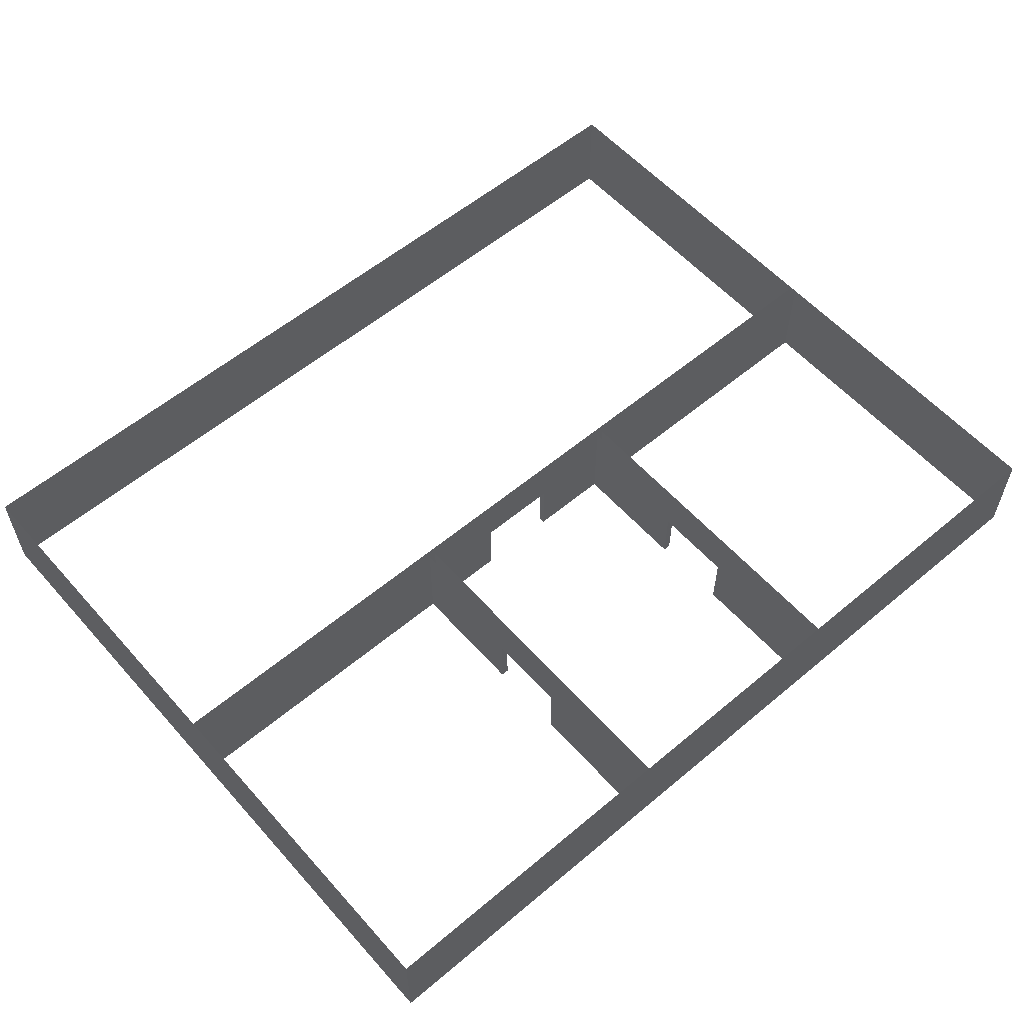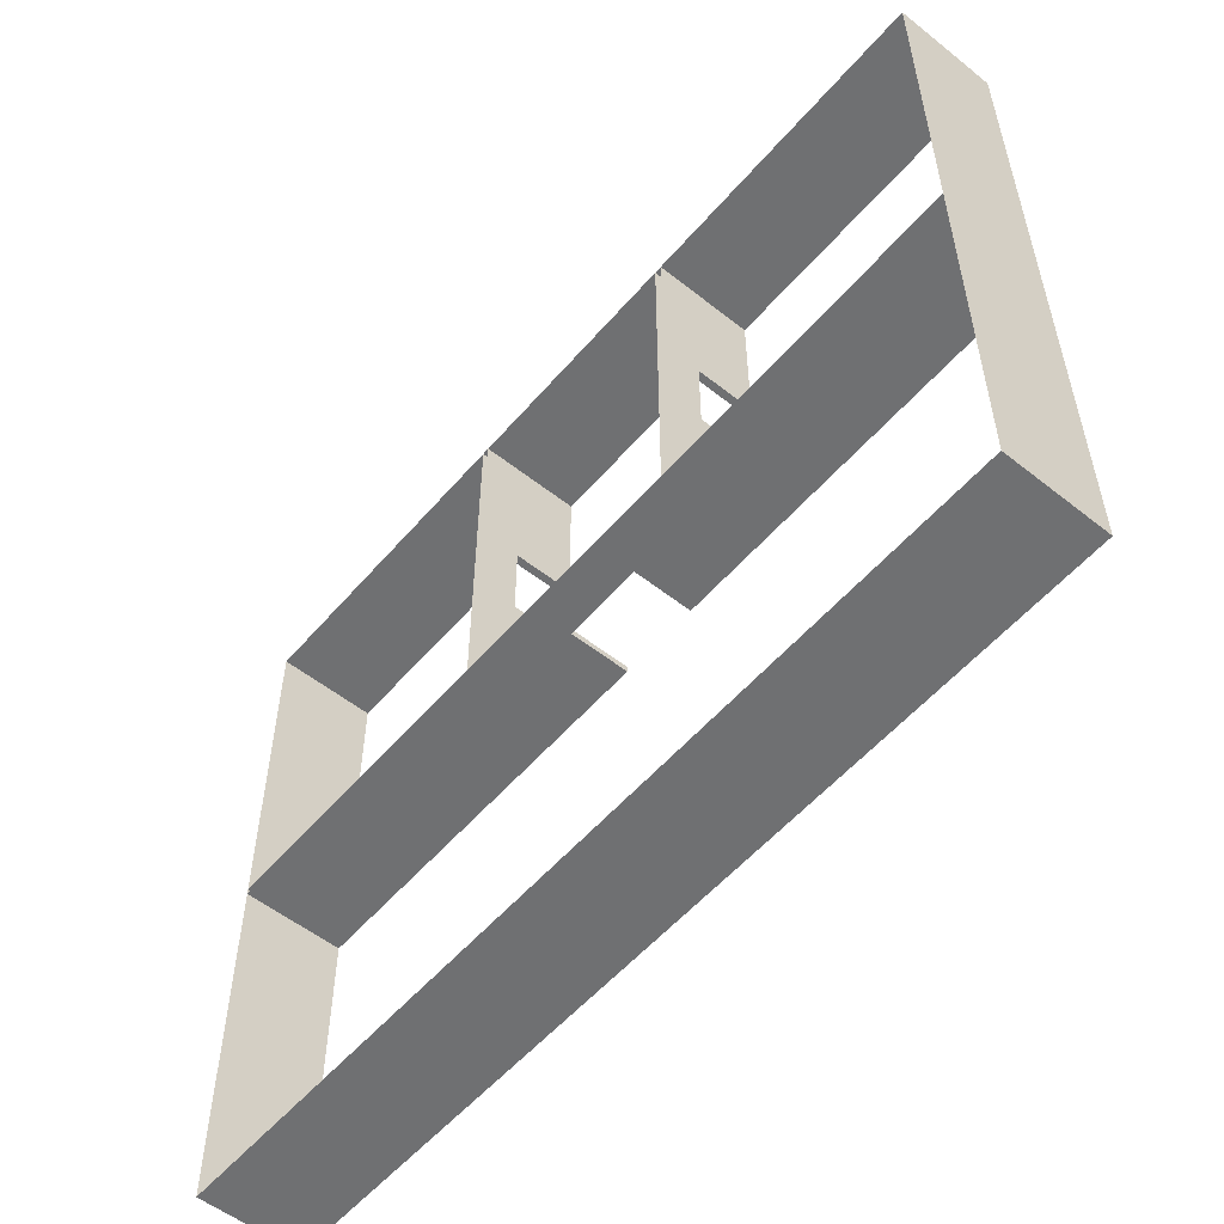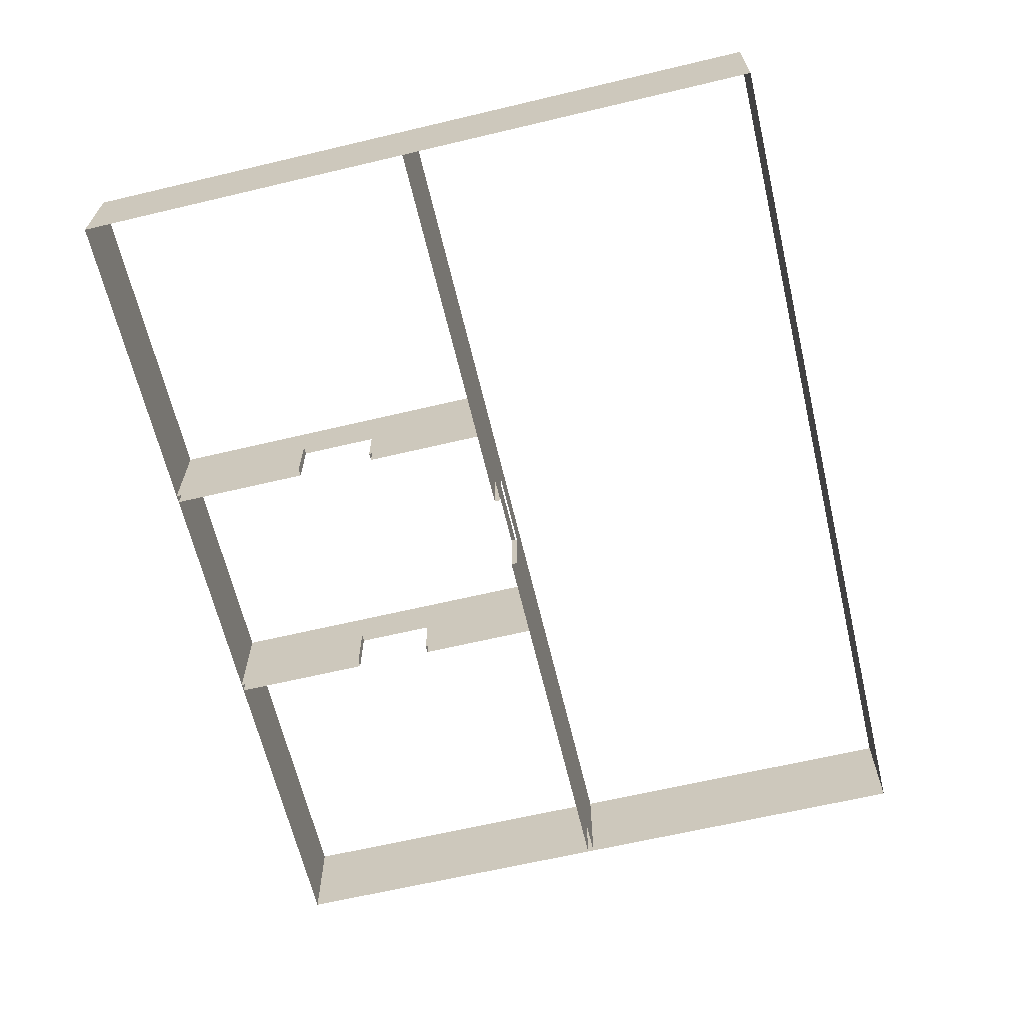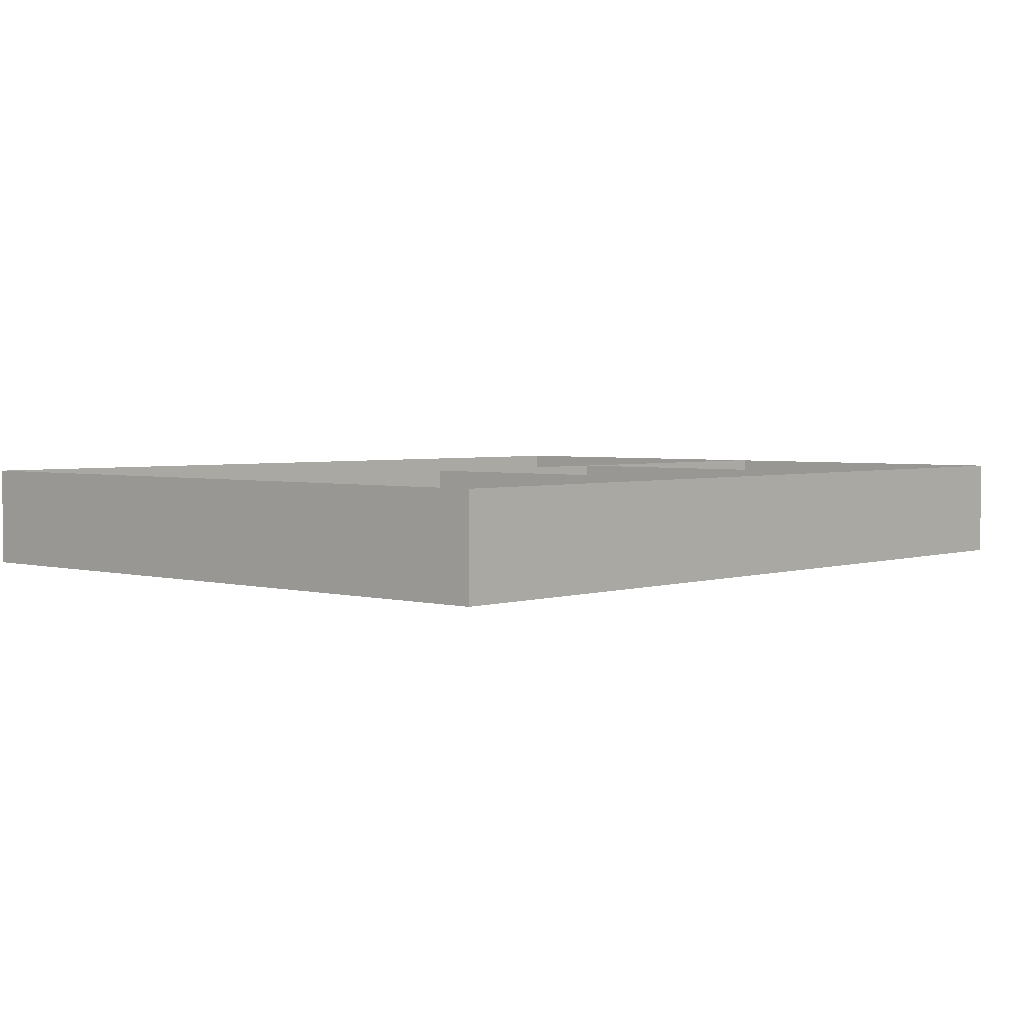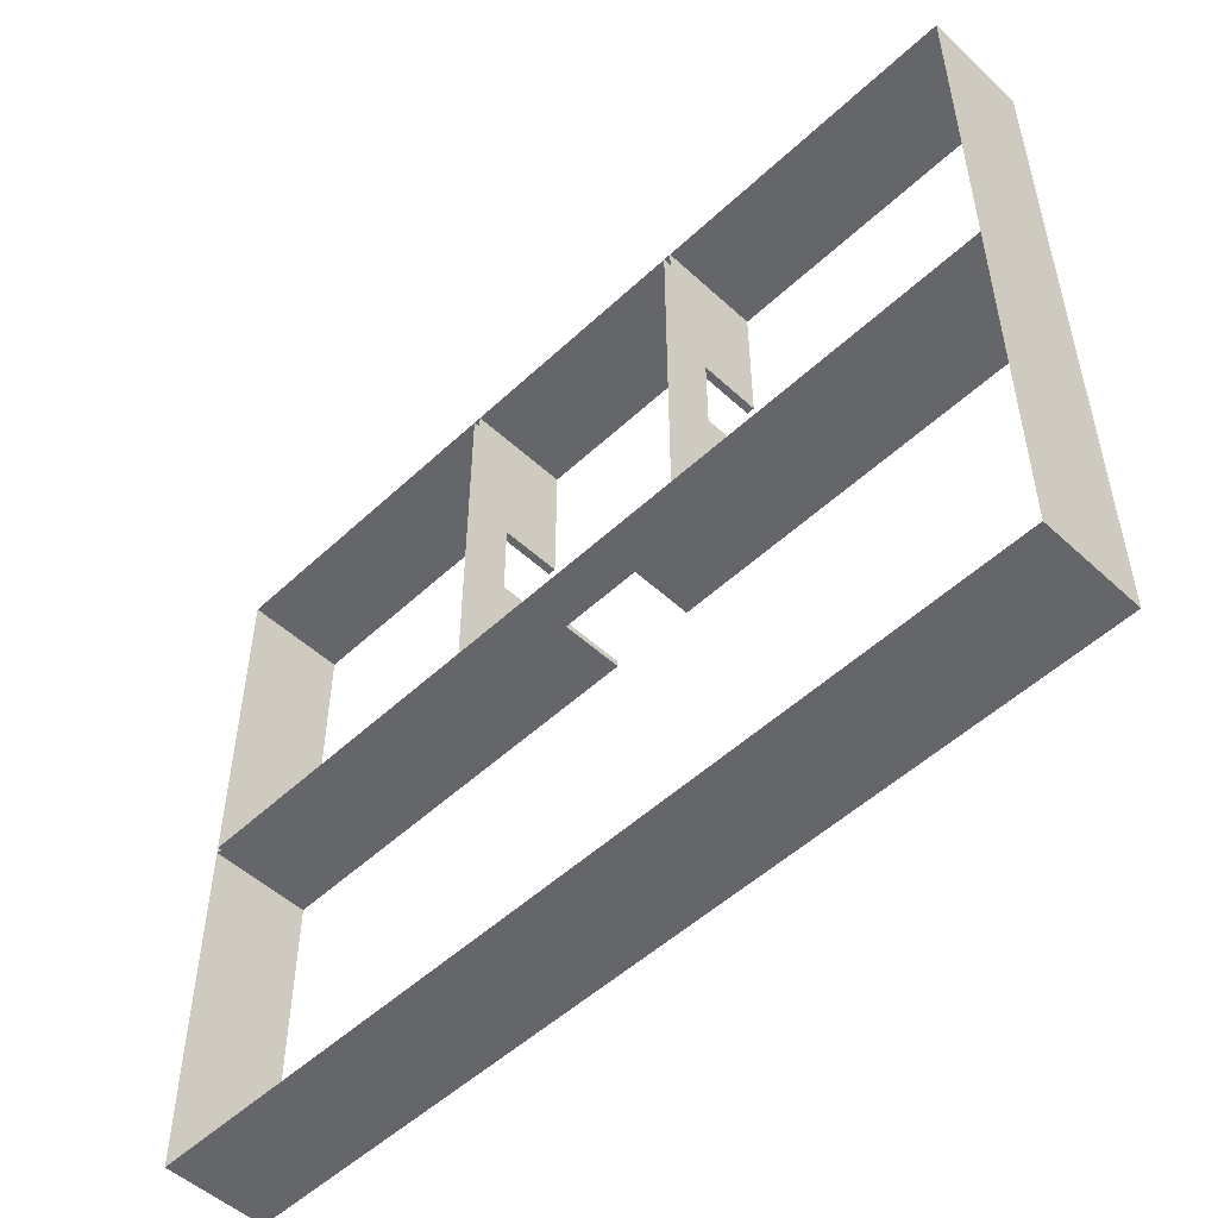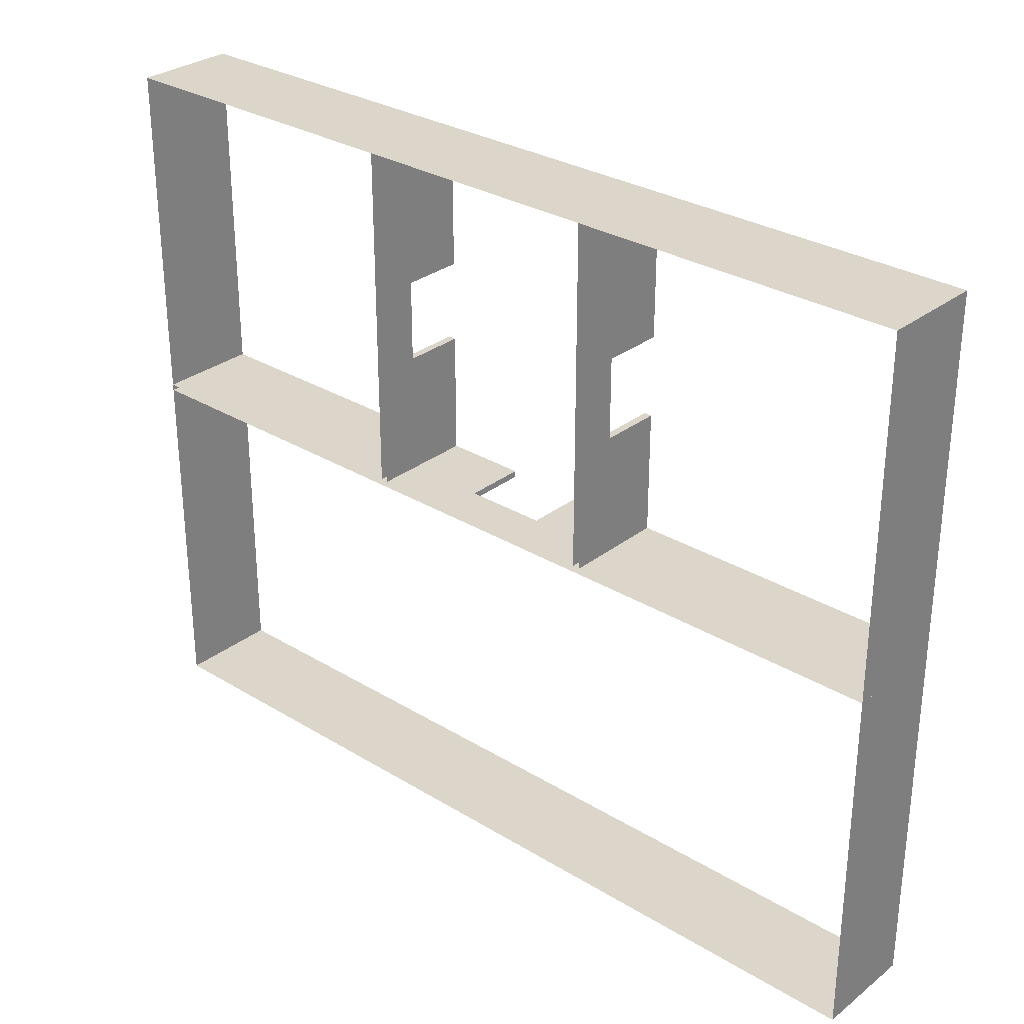
<metadata>
{"format":"obj","ext":"obj","renderer":"f3d","projection":"perspective","resolution":1024,"background":"white","views":[{"elev":57.3,"azim":-41.1,"up":"+Y"},{"elev":-54.9,"azim":-129.9,"up":"+Z"},{"elev":-64.7,"azim":103.4,"up":"+Y"},{"elev":3.1,"azim":-47.8,"up":"+Y"},{"elev":-51.7,"azim":-134.8,"up":"+Z"},{"elev":29.9,"azim":-138.3,"up":"+Z"}]}
</metadata>
<code>
v -22 5 12
v 22 5 12
v -22 0 12
v 22 0 12
g pPlane2 display_model
f 1 2 3
f 3 2 4
v -22 5 12
v -22 -0 12
v -22 5 -23
v -22 0 -23
g display_model pPlane3
f 5 6 7
f 7 6 8
v 2 5 -5.317
v 22 5 -5.317
v 22 3 -5.317
v -2 5 -5.317
v 2 3 -5.317
v -2 3 -5.317
v -22 3 -5.317
v -22 5 -5.317
v -22 -0 -5.317
v -2 -0 -5.317
v 2 -0 -5.317
v 22 -0 -5.317
g display_model polySurface12
f 13 9 11
f 11 9 10
f 14 12 13
f 13 12 9
f 15 16 14
f 14 16 12
f 17 15 18
f 18 15 14
f 19 13 20
f 20 13 11
v 22 3 -5
v 22 5 -5
v 2 5 -5
v -2 3 -5
v 2 3 -5
v -2 5 -5
v -22 5 -5
v -22 3 -5
v -22 -0 -5
v -2 -0 -5
v 2 -0 -5
v 22 -0 -5
g display_model polySurface14
f 25 21 23
f 23 21 22
f 24 25 26
f 26 25 23
f 28 24 27
f 27 24 26
f 29 30 28
f 28 30 24
f 31 32 25
f 25 32 21
v -2 3 -5
v -2 3 -5.317
v -2 -0 -5
v -2 -0 -5.317
g display_model polySurface26
f 35 36 33
f 33 36 34
v 2 3 -5
v 2 3 -5.317
v 2 -0 -5.317
v 2 -0 -5
g display_model polySurface27
f 37 38 40
f 40 38 39
v 22 -0 12
v 22 5 12
v 22 0 -23
v 22 5 -23
g display_model pPlane4
f 41 42 43
f 43 42 44
v 6 5 1
v 6 5 -5
v 6 3 -5
v 6 5 12
v 6 5 5
v 6 3 12
v 6 3 1
v 6 3 5
v 6 0 5
v 6 0 12
v 6 0 -5
v 6 0 1
g display_model polySurface5
f 45 46 51
f 51 46 47
f 48 49 50
f 50 49 52
f 49 45 52
f 52 45 51
f 50 52 54
f 54 52 53
f 47 55 51
f 51 55 56
v 6.373 3 -5
v 6.373 5 -5
v 6.373 5 1
v 6.373 5 12
v 6.373 3 12
v 6.373 5 5
v 6.373 3 5
v 6.373 3 1
v 6.373 0 12
v 6.373 0 5
v 6.373 0 1
v 6.373 0 -5
g display_model polySurface7
f 59 64 58
f 58 64 57
f 60 61 62
f 62 61 63
f 62 63 59
f 59 63 64
f 61 65 63
f 63 65 66
f 57 64 68
f 68 64 67
v 6.373 3 5
v 6 3 5
v 6.373 0 5
v 6 0 5
g display_model polySurface20
f 71 72 69
f 69 72 70
v 6.373 3 1
v 6 3 1
v 6 0 1
v 6.373 0 1
g display_model polySurface21
f 73 74 76
f 76 74 75
v -6.373 5 1
v -6.373 5 5
v -6.373 5 -5
v -6.373 3 -5
v -6.373 3 12
v -6.373 5 12
v -6.373 3 1
v -6.373 3 5
v -6.373 0 5
v -6.373 0 12
v -6.373 0 -5
v -6.373 0 1
g display_model polySurface3
f 77 79 83
f 83 79 80
f 82 78 81
f 81 78 84
f 78 77 84
f 84 77 83
f 81 84 86
f 86 84 85
f 80 87 83
f 83 87 88
v -6 5 5
v -6 5 1
v -6 3 -5
v -6 5 -5
v -6 5 12
v -6 3 12
v -6 3 5
v -6 3 1
v -6 0 12
v -6 0 5
v -6 0 1
v -6 0 -5
g display_model polySurface2
f 90 96 92
f 92 96 91
f 93 94 89
f 89 94 95
f 89 95 90
f 90 95 96
f 94 97 95
f 95 97 98
f 91 96 100
f 100 96 99
v -6.373 0 1
v -6 0 1
v -6 3 1
v -6.373 3 1
g display_model polySurface23
f 103 104 102
f 102 104 101
v -6 3 5
v -6.373 3 5
v -6 0 5
v -6.373 0 5
g display_model polySurface29
f 107 108 105
f 105 108 106
v -22 -0 -23
v 22 -0 -23
v -22 5 -23
v 22 5 -23
g display_model pPlane6
f 109 110 111
f 111 110 112

</code>
